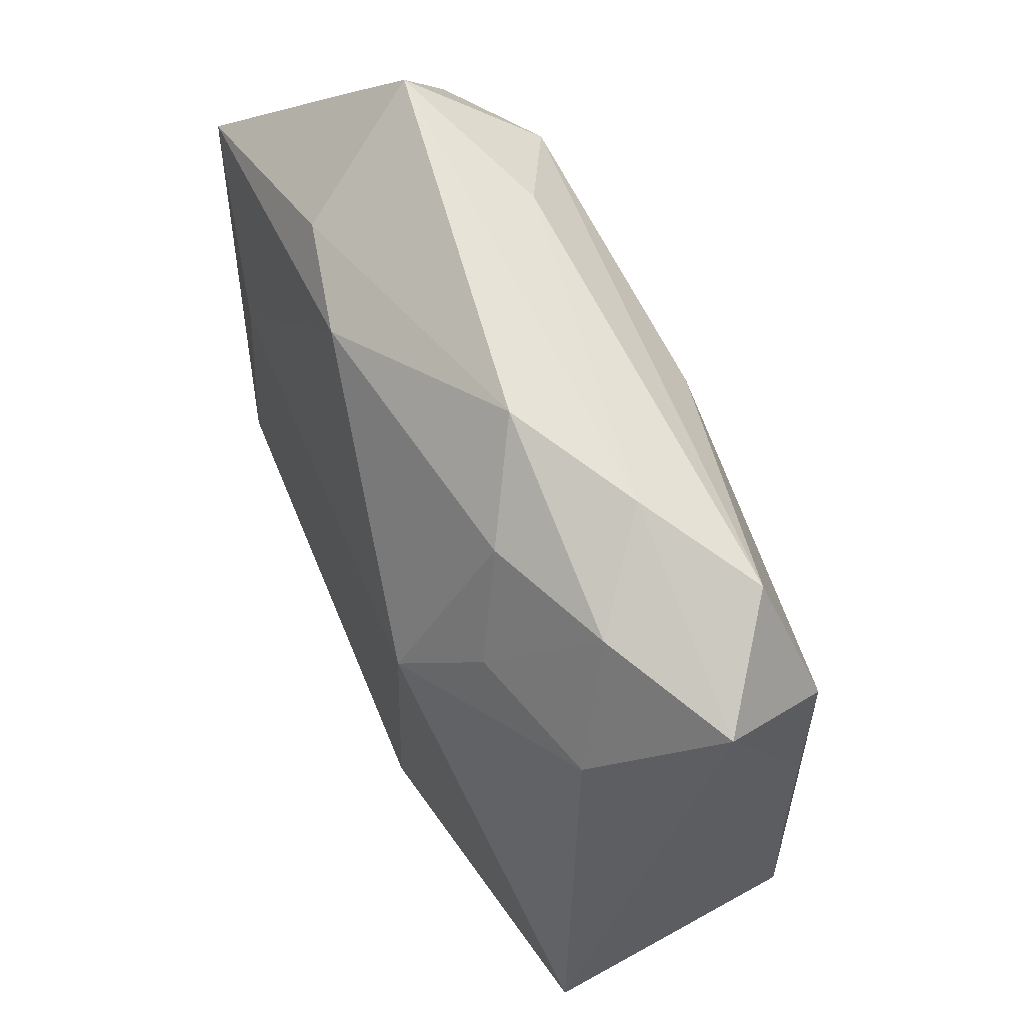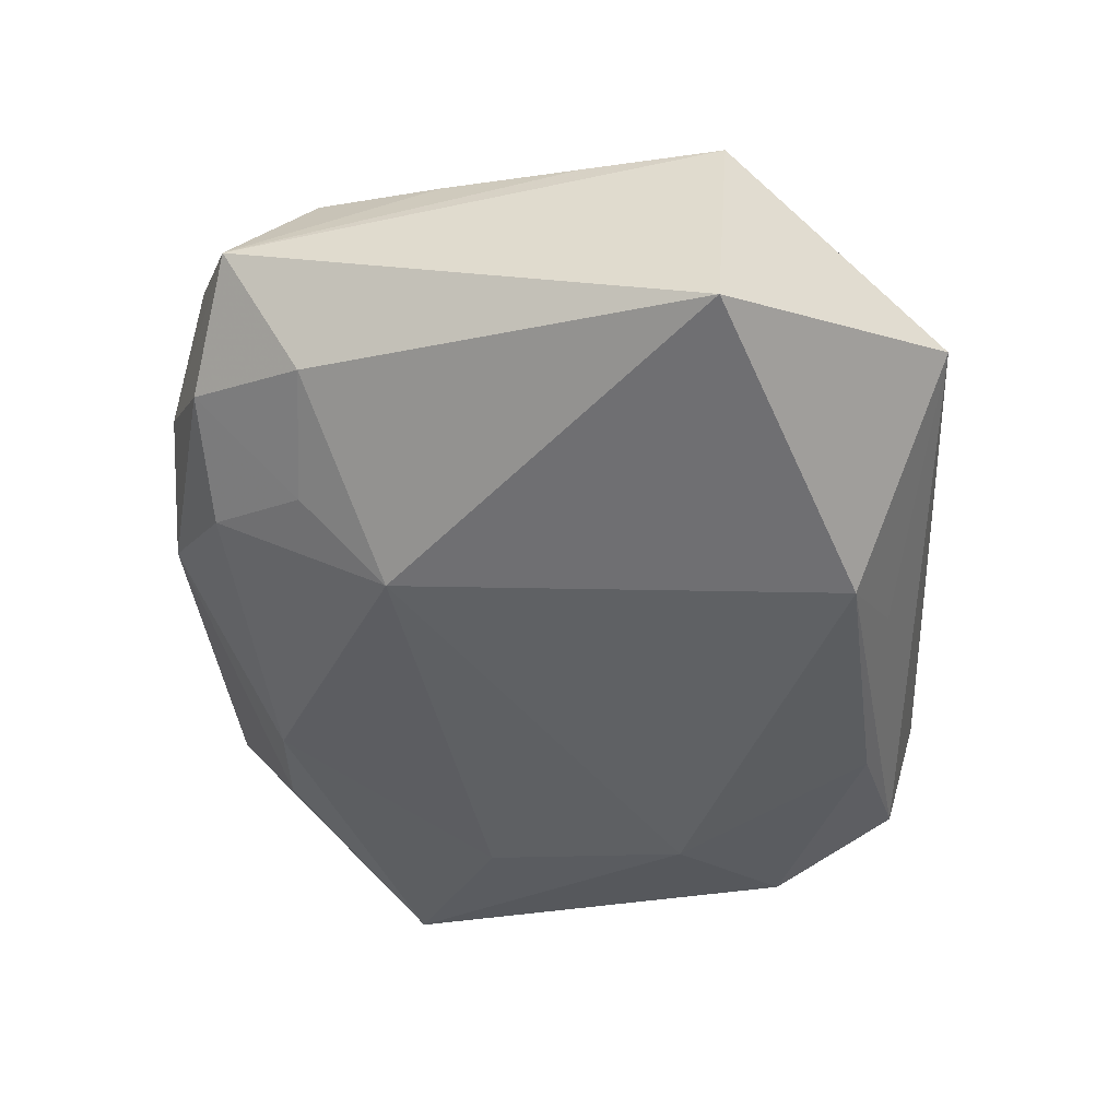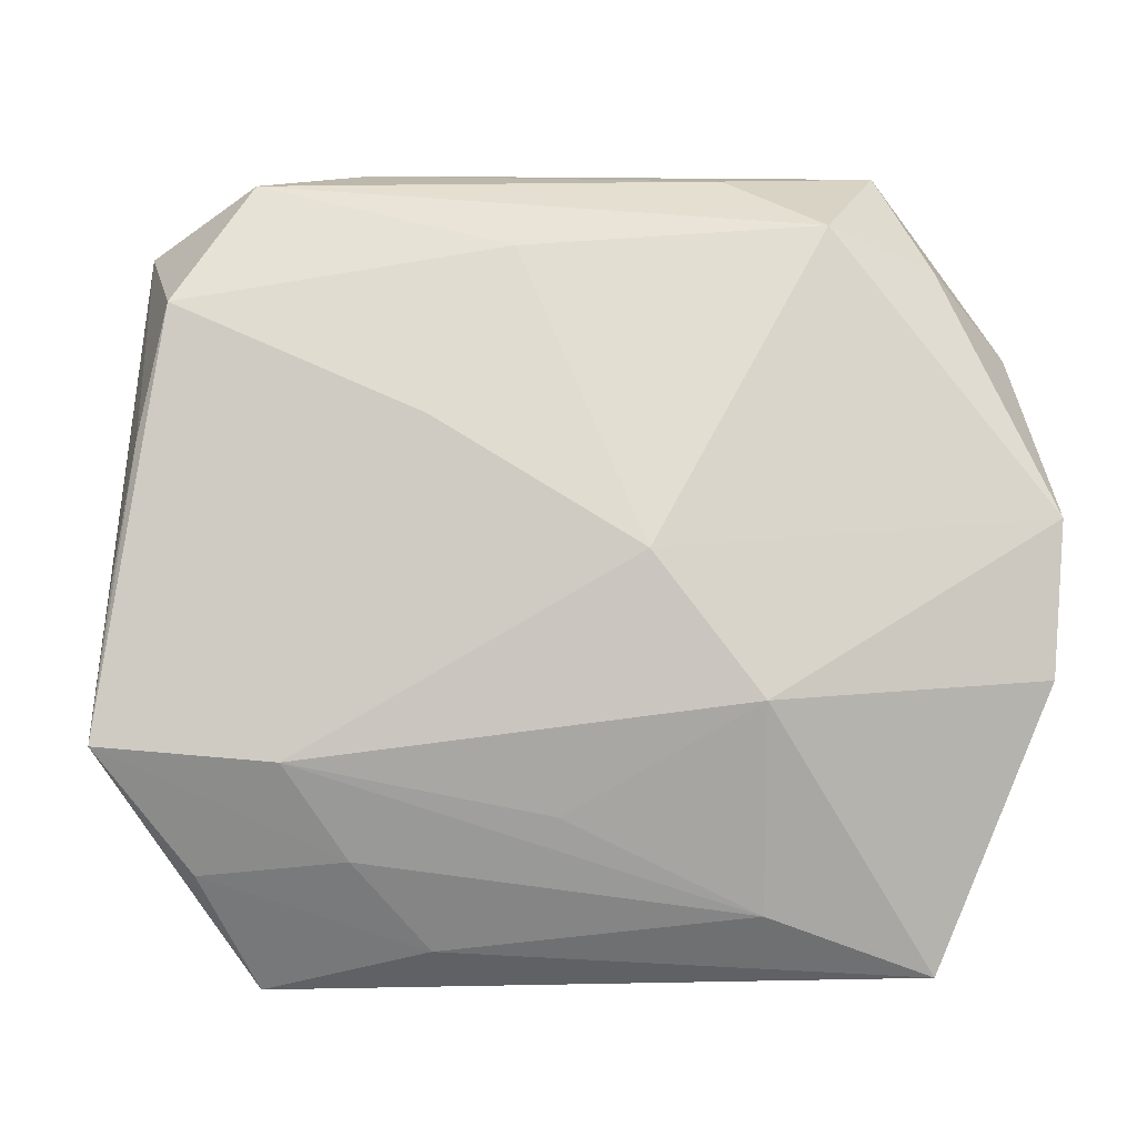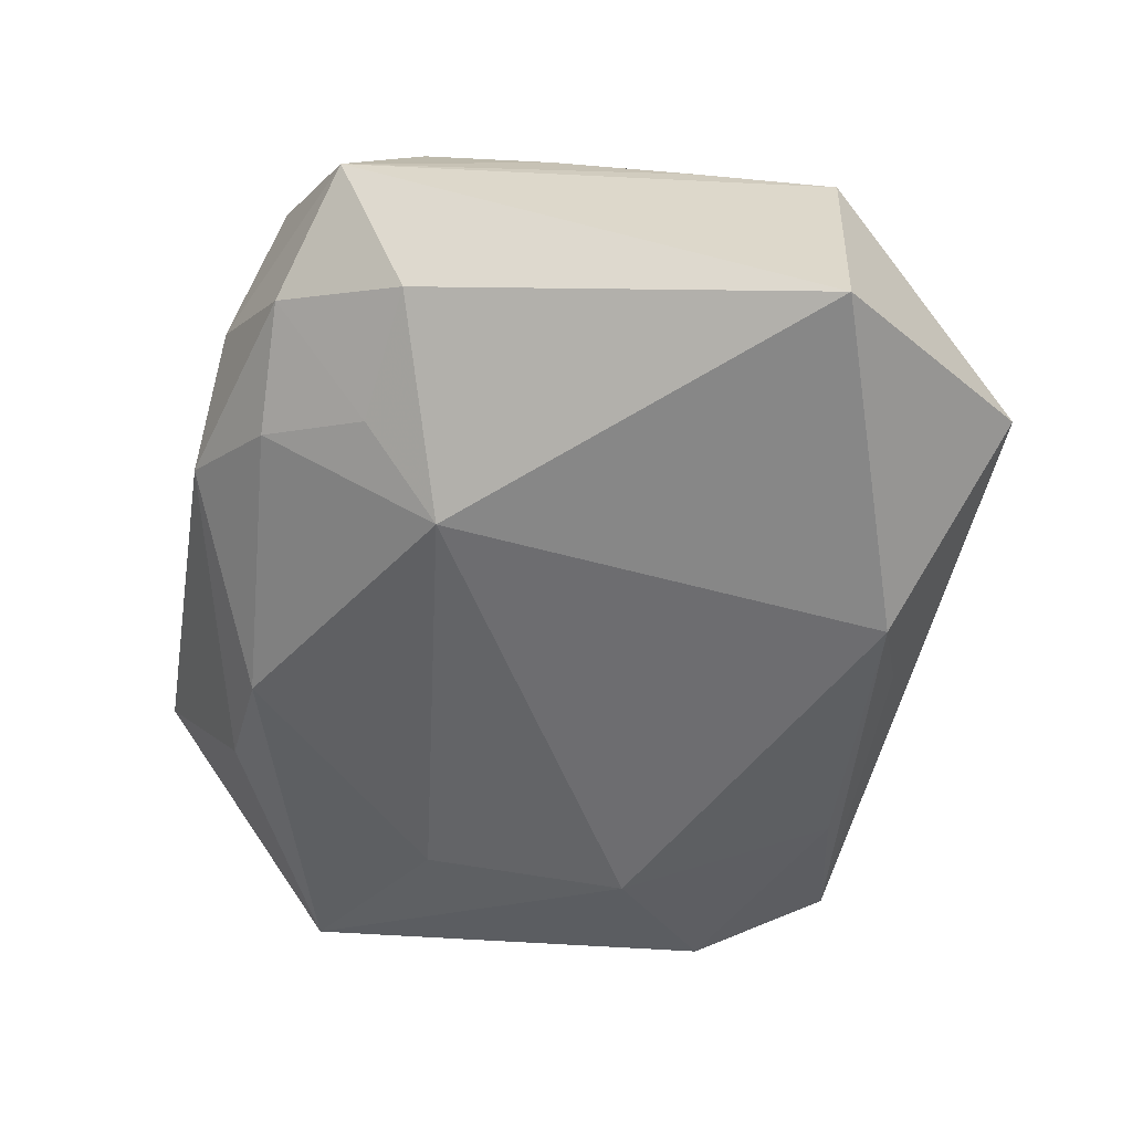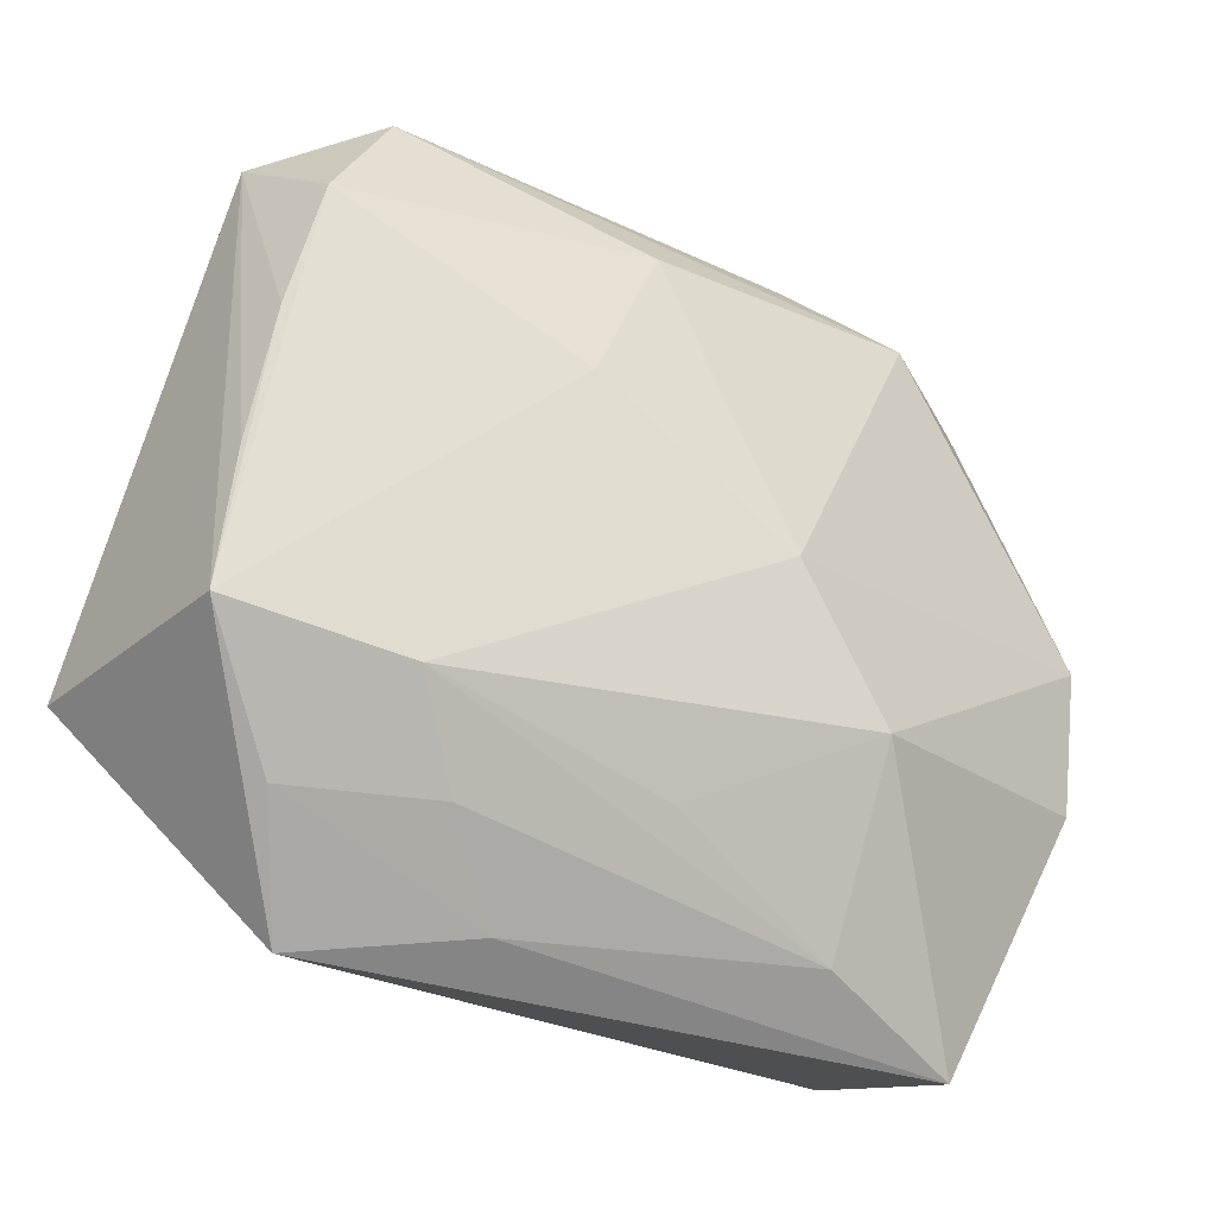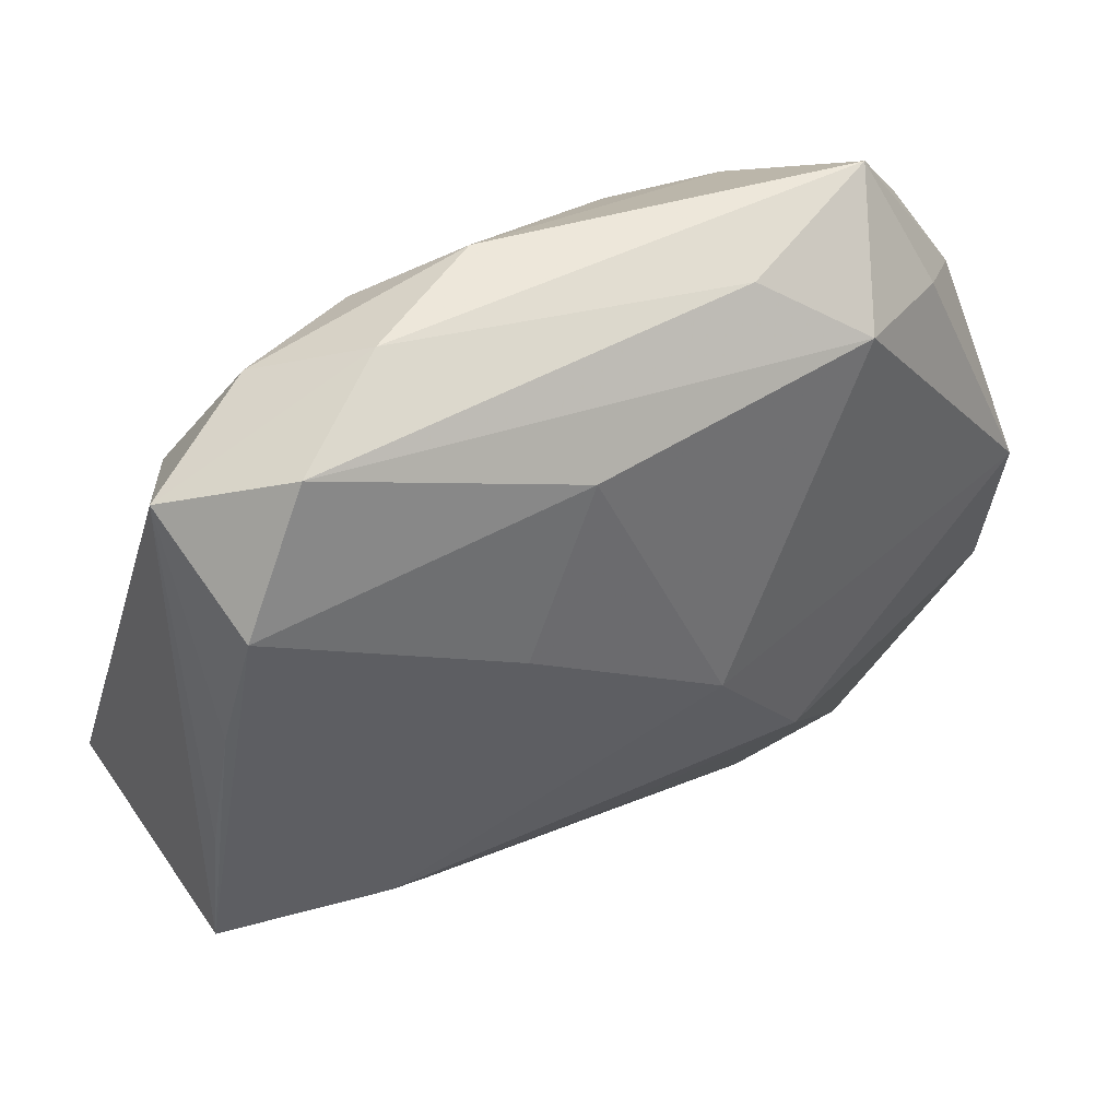
<metadata>
{"format":"obj","ext":"obj","renderer":"f3d","projection":"perspective","resolution":1024,"background":"white","views":[{"elev":66.2,"azim":-114.6,"up":"+Y"},{"elev":-46.3,"azim":-86.0,"up":"+Z"},{"elev":-13.4,"azim":-0.8,"up":"+Y"},{"elev":-54.1,"azim":-101.1,"up":"+Z"},{"elev":-32.3,"azim":-32.9,"up":"+Y"},{"elev":46.7,"azim":-28.6,"up":"+Y"}]}
</metadata>
<code>
v 0.01061 -0.02031 -0.009738
v -0.02643 0.01954 0.00271
v 0.02715 0.01374 0.0009016
v 0.01096 -0.02176 0.005615
v -0.02739 -0.003085 0.008154
v -0.001978 -0.02156 -0.008196
v -0.01891 -0.02548 -0.001791
v -0.008693 0.006664 0.01241
v -0.01706 -0.01337 0.009421
v 0.00414 -0.00156 0.01334
v -0.01955 0.02253 0.007808
v 0.02911 0.001759 0.007636
v 0.02911 0.01256 -0.007778
v -0.02979 -0.01105 -0.008794
v 0.01898 0.02543 0.002216
v 0.02835 -0.007939 0.006742
v 0.007402 0.01998 -0.007972
v 0.0169 -0.007106 -0.01187
v -0.008137 -0.01899 -0.01187
v 0.018 0.006315 -0.01058
v -0.02244 -0.01925 0.003706
v -0.01871 0.02221 -0.001917
v -0.01317 -0.01869 0.006072
v -0.001033 -0.01638 0.008355
v 0.009046 0.02353 0.006498
v 0.01083 -0.01018 0.01215
v -0.003616 0.01754 0.01113
v -0.0283 -0.01223 0.008025
v -0.02301 0.01468 -0.00511
v 0.02424 -0.01408 -0.009435
v -0.0261 0.006066 0.008859
v 0.01458 0.02055 -0.006208
v -0.02439 0.0143 0.009981
v 0.01958 -0.02237 -0.007339
v 0.02129 -0.02506 0.002628
v -0.01474 0.01563 -0.007741
v -0.004813 0.02589 -0.001491
v 0.02211 0.01782 0.006082
v -0.01084 0.01036 -0.01187
v 0.01523 0.01936 0.009925
v -0.008446 -0.02353 0.002254
v -0.01083 0.02182 -0.005185
v -0.01276 0.02522 0.002937
f 10 12 40
f 26 35 16
f 26 12 10
f 16 12 26
f 10 9 26
f 7 35 41
f 28 14 7
f 33 28 8
f 8 9 10
f 8 28 9
f 15 40 38
f 38 40 12
f 37 43 15
f 14 28 2
f 11 2 33
f 43 2 11
f 4 41 35
f 35 26 4
f 7 14 19
f 19 14 39
f 13 12 16
f 7 41 21
f 21 28 7
f 31 28 33
f 33 2 31
f 39 14 29
f 14 2 29
f 27 11 33
f 40 11 27
f 33 8 27
f 10 40 27
f 27 8 10
f 25 40 15
f 25 11 40
f 15 43 25
f 43 11 25
f 23 4 9
f 41 4 23
f 23 21 41
f 9 28 23
f 28 21 23
f 24 26 9
f 9 4 24
f 24 4 26
f 7 19 6
f 16 35 30
f 30 13 16
f 3 38 12
f 12 13 3
f 15 38 3
f 3 13 15
f 32 37 15
f 15 13 32
f 5 2 28
f 28 31 5
f 5 31 2
f 39 29 36
f 22 29 2
f 43 37 22
f 22 2 43
f 22 36 29
f 34 30 35
f 1 30 34
f 34 35 7
f 7 6 34
f 34 19 1
f 34 6 19
f 1 19 18
f 18 30 1
f 18 19 39
f 39 20 18
f 13 30 18
f 18 20 13
f 39 36 42
f 42 22 37
f 36 22 42
f 17 32 13
f 17 20 39
f 13 20 17
f 39 42 17
f 37 32 17
f 17 42 37

</code>
